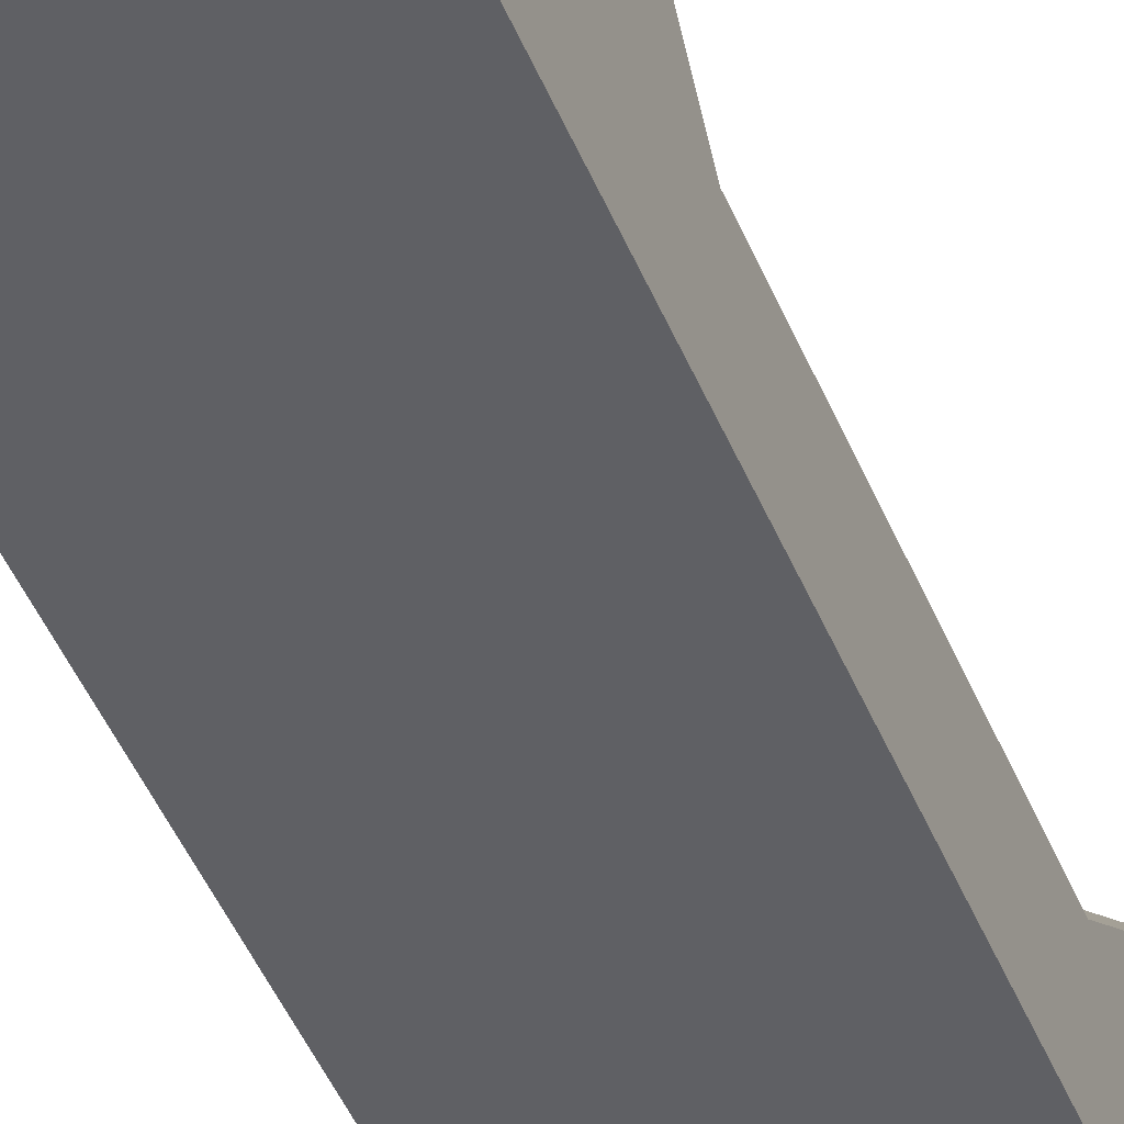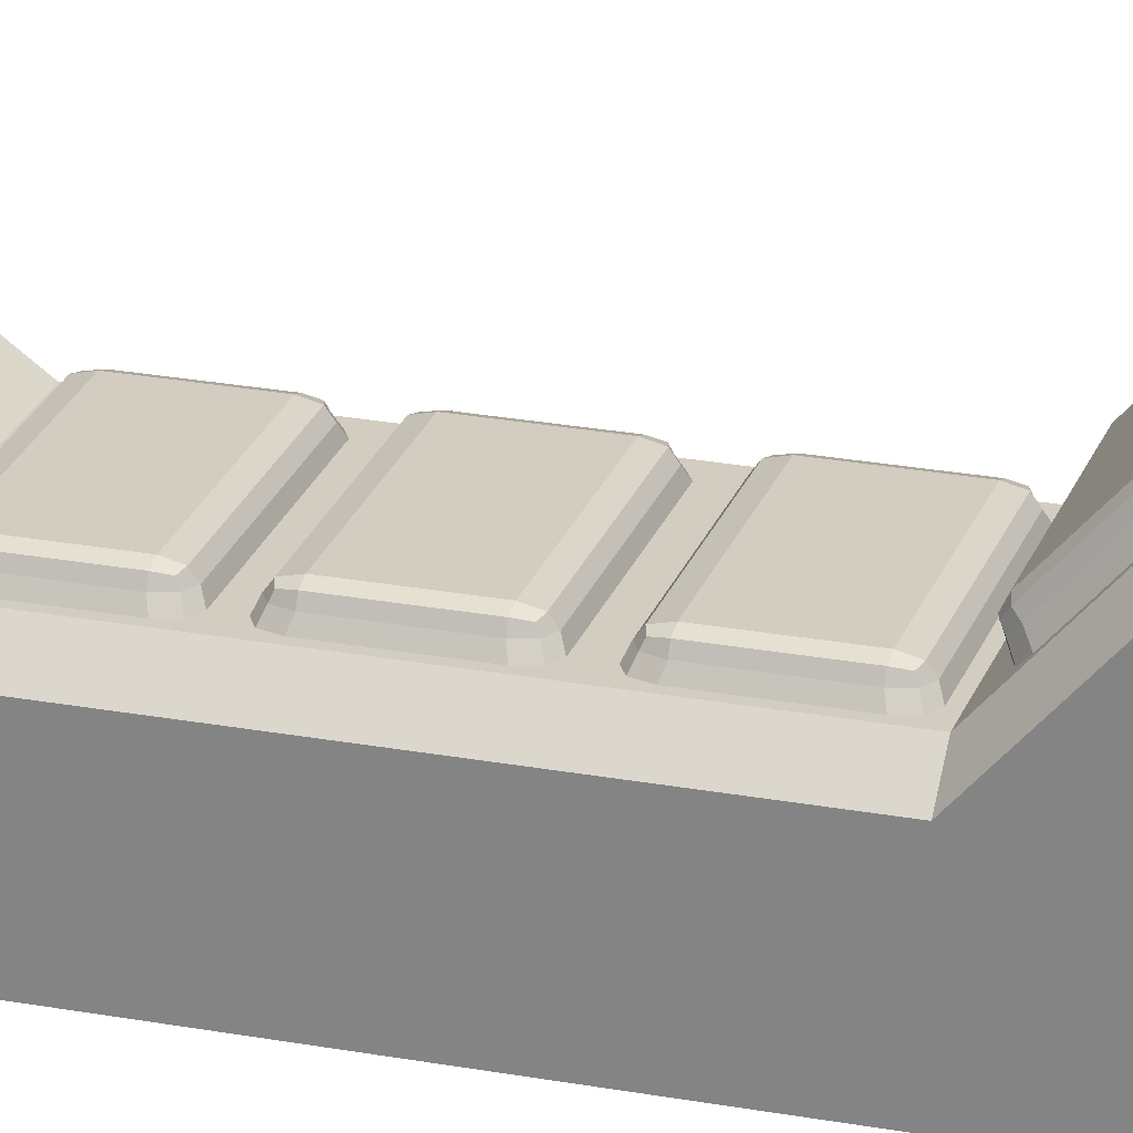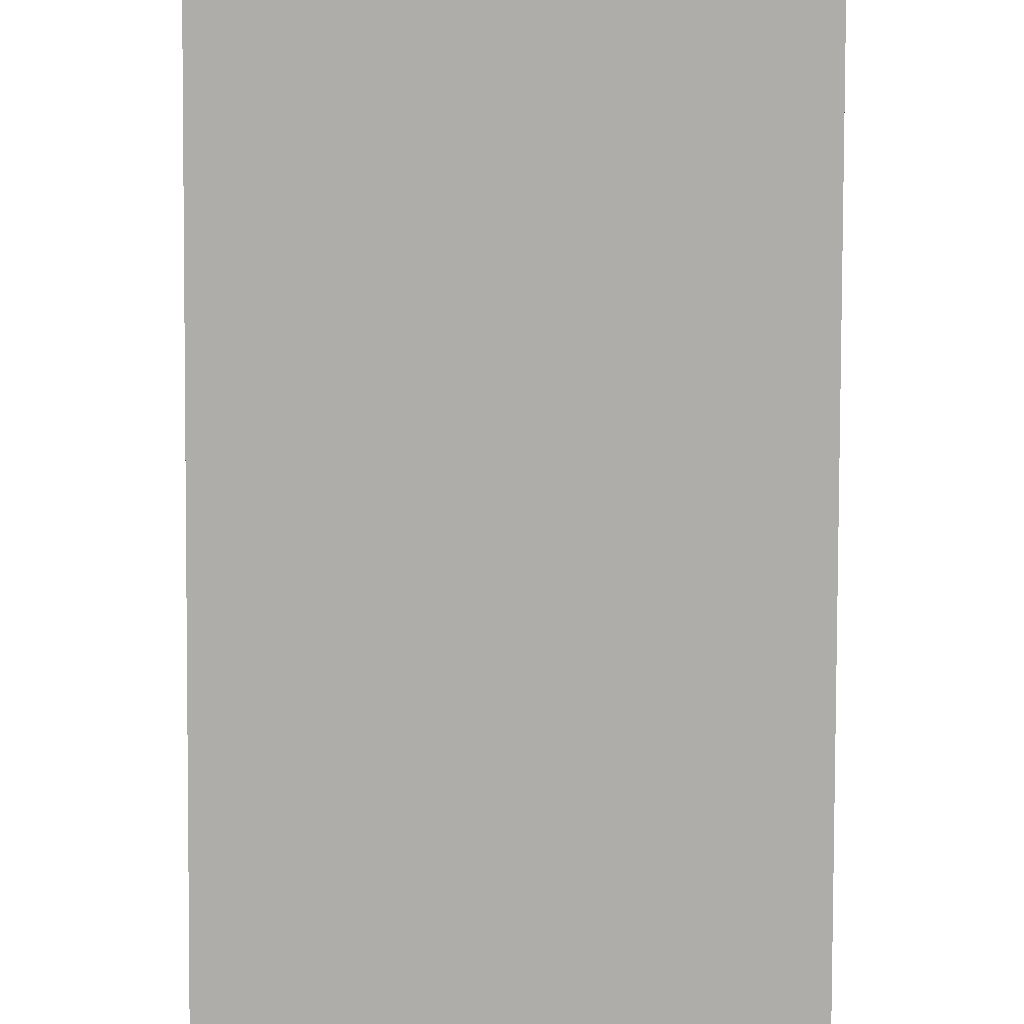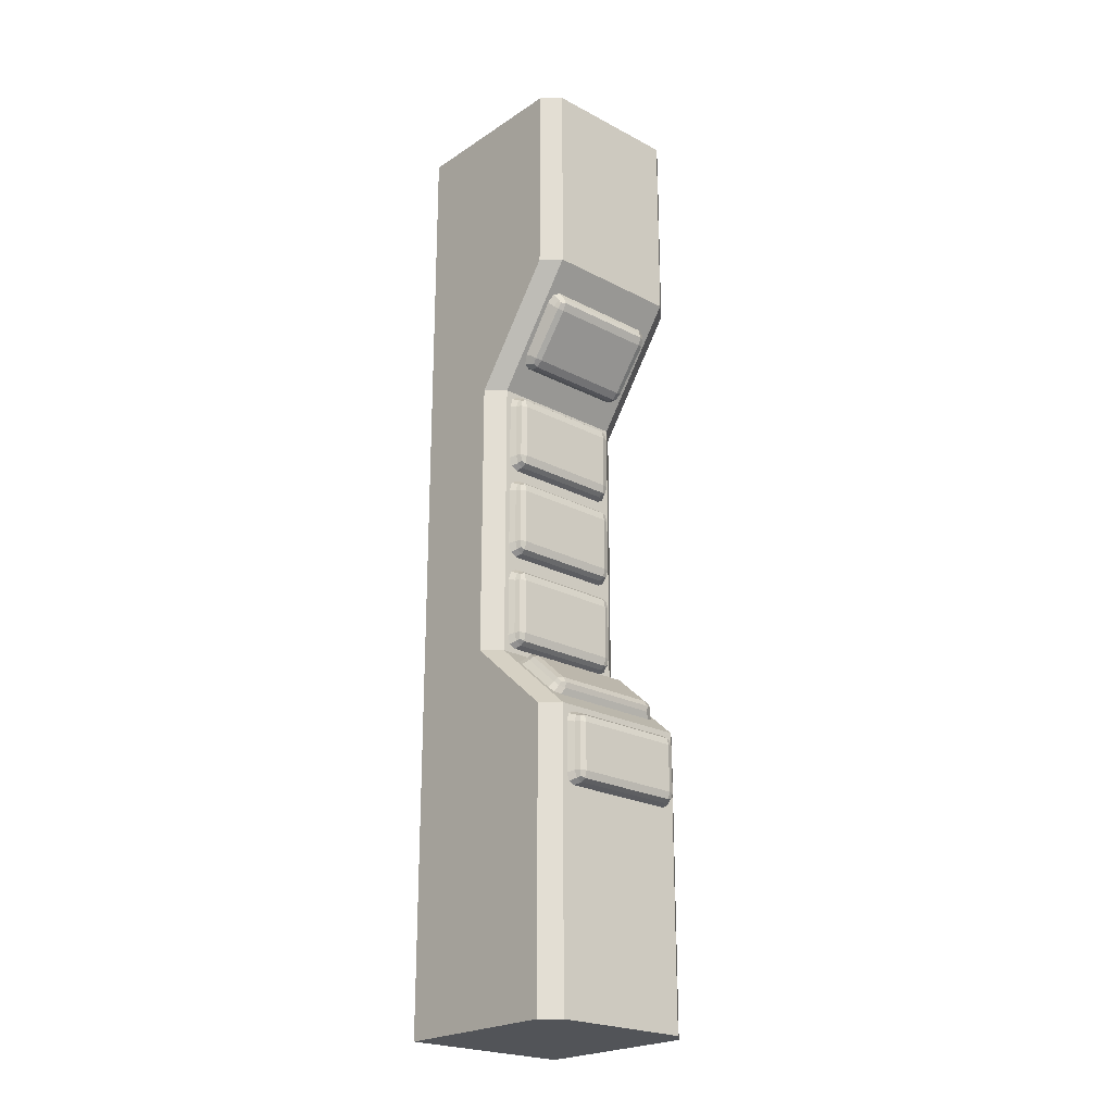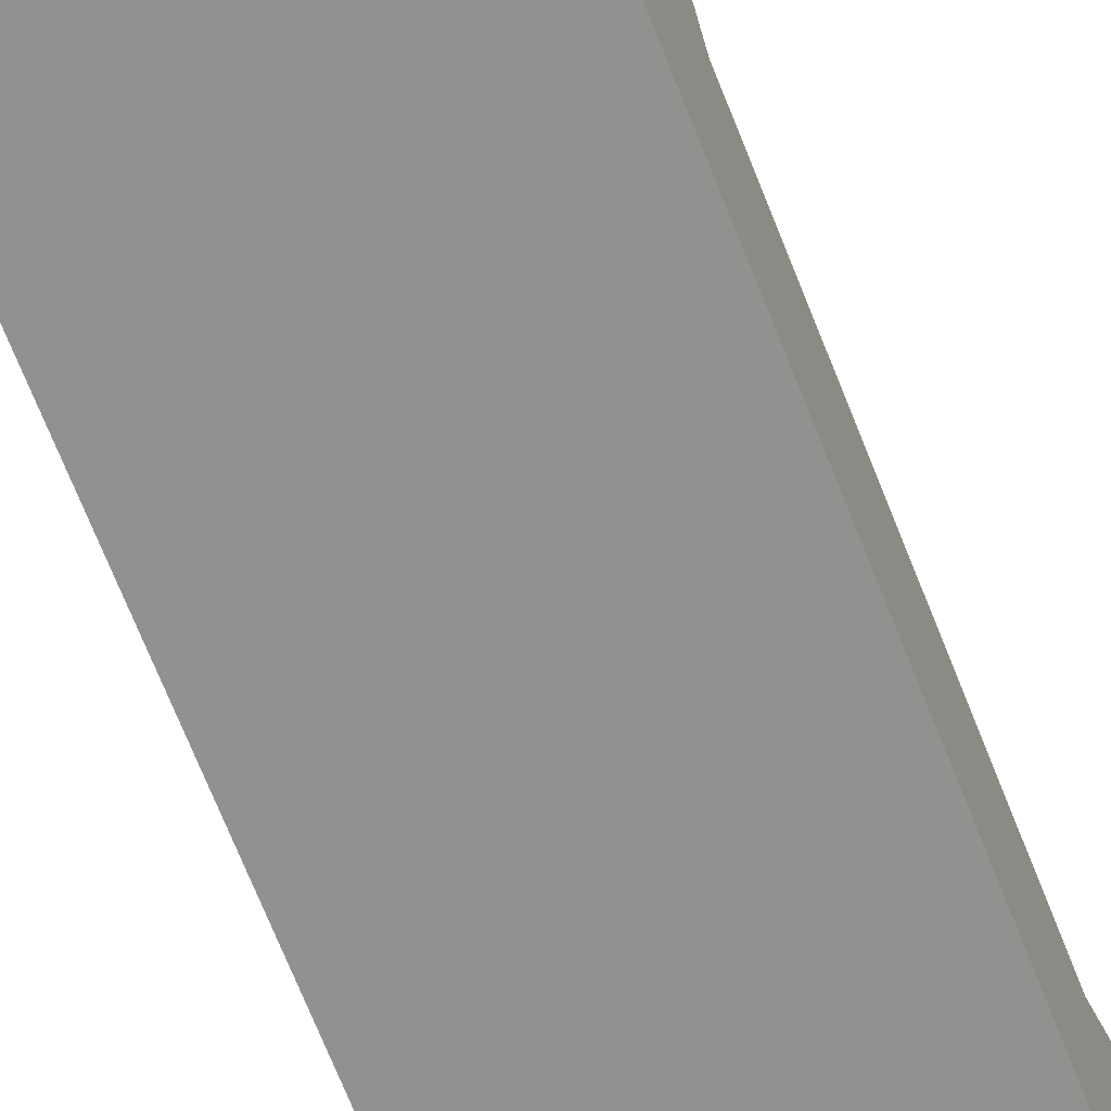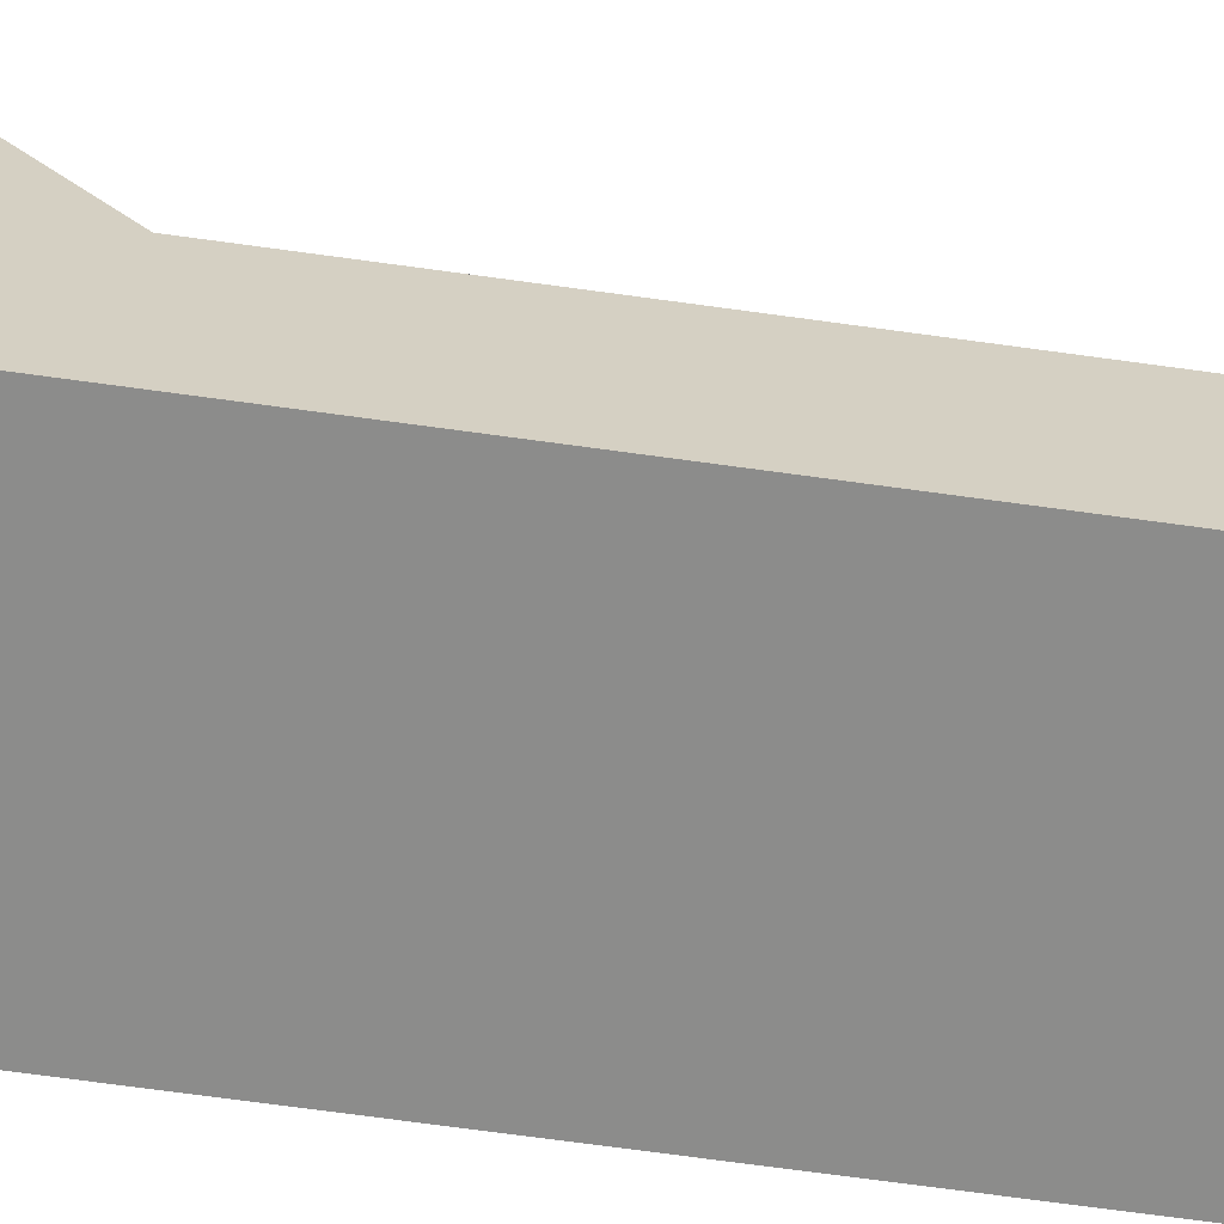
<metadata>
{"format":"obj","ext":"obj","renderer":"f3d","projection":"perspective","resolution":1024,"background":"white","views":[{"elev":-44.9,"azim":21.2,"up":"+Z"},{"elev":24.5,"azim":-73.0,"up":"+Z"},{"elev":-77.2,"azim":-0.2,"up":"+Z"},{"elev":-22.9,"azim":-42.0,"up":"+Y"},{"elev":-66.1,"azim":21.1,"up":"+Z"},{"elev":-64.1,"azim":81.8,"up":"+Z"}]}
</metadata>
<code>
v 46.27 300 90.82
v 46.27 238 45.77
v 46.27 87.8 45.77
v 46.27 48.59 90.82
v -46.27 300 90.82
v -46.27 238 45.77
v -46.27 87.8 45.77
v -46.27 48.59 90.82
v 46.27 -103.7 90.82
v -46.27 -103.7 90.82
v -46.27 405.4 90.82
v 46.27 405.4 90.82
v 46.27 300 0
v 46.27 238 0
v 46.27 87.8 0
v 46.27 21.9 0
v -46.27 300 0
v -46.27 238 0
v -46.27 87.8 0
v -46.27 21.9 0
v 46.27 -103.7 0
v -46.27 -103.7 0
v -46.27 405.4 0
v 46.27 405.4 0
v -37.15 405.4 0
v -37.15 405.4 99.22
v -37.15 300 99.22
v -37.15 238 54.18
v -37.15 87.8 54.18
v -37.15 48.59 99.22
v -37.15 -103.7 99.22
v -37.15 -103.7 0
v 37.15 405.4 0
v 37.15 405.4 99.22
v 37.15 300 99.22
v 37.15 238 54.18
v 37.15 87.8 54.18
v 37.15 48.59 99.22
v 37.15 -103.7 99.22
v 37.15 -103.7 0
v -30.34 191.5 53.28
v -33.73 193.5 53.28
v -35.13 198.2 53.28
v -28.33 193.2 57.13
v -28.33 195 59.64
v -28.33 199.3 60.67
v -31.46 199.3 59.64
v -32.76 199.3 57.13
v -31.46 195 57.13
v -30.34 236.4 53.28
v -35.13 229.7 53.28
v -33.73 234.4 53.28
v -28.33 228.5 60.67
v -28.33 232.9 59.64
v -28.33 234.7 57.13
v -31.46 232.9 57.13
v -32.76 228.5 57.13
v -31.46 228.5 59.64
v 35.17 229.7 53.28
v 30.38 236.4 53.28
v 33.77 234.4 53.28
v 28.37 228.5 60.67
v 31.5 228.5 59.64
v 32.8 228.5 57.13
v 31.5 232.9 57.13
v 28.37 234.7 57.13
v 28.37 232.9 59.64
v 30.38 191.5 53.28
v 35.17 198.2 53.28
v 33.77 193.5 53.28
v 28.37 199.3 60.67
v 28.37 195 59.64
v 28.37 193.2 57.13
v 31.5 195 57.13
v 32.8 199.3 57.13
v 31.5 199.3 59.64
v -30.85 195.8 59.15
v -30.85 232 59.15
v 30.89 232 59.15
v 30.89 195.8 59.15
v -30.34 141.3 53.28
v -33.73 143.3 53.28
v -35.13 148 53.28
v -28.33 143 57.13
v -28.33 144.8 59.64
v -28.33 149.2 60.67
v -31.46 149.2 59.64
v -32.76 149.2 57.13
v -31.46 144.8 57.13
v -30.34 186.2 53.28
v -35.13 179.5 53.28
v -33.73 184.2 53.28
v -28.33 178.4 60.67
v -28.33 182.7 59.64
v -28.33 184.5 57.13
v -31.46 182.7 57.13
v -32.76 178.4 57.13
v -31.46 178.4 59.64
v 35.17 179.5 53.28
v 30.38 186.2 53.28
v 33.77 184.2 53.28
v 28.37 178.4 60.67
v 31.5 178.4 59.64
v 32.8 178.4 57.13
v 31.5 182.7 57.13
v 28.37 184.5 57.13
v 28.37 182.7 59.64
v 30.38 141.3 53.28
v 35.17 148 53.28
v 33.77 143.3 53.28
v 28.37 149.2 60.67
v 28.37 144.8 59.64
v 28.37 143 57.13
v 31.5 144.8 57.13
v 32.8 149.2 57.13
v 31.5 149.2 59.64
v -30.85 145.7 59.15
v -30.85 181.9 59.15
v 30.89 181.9 59.15
v 30.89 145.7 59.15
v -30.34 90 53.28
v -33.73 91.94 53.28
v -35.13 96.64 53.28
v -28.33 91.68 57.13
v -28.33 93.48 59.64
v -28.33 97.82 60.67
v -31.46 97.82 59.64
v -32.76 97.82 57.13
v -31.46 93.48 57.13
v -30.34 134.8 53.28
v -35.13 128.2 53.28
v -33.73 132.9 53.28
v -28.33 127 60.67
v -28.33 131.4 59.64
v -28.33 133.2 57.13
v -31.46 131.4 57.13
v -32.76 127 57.13
v -31.46 127 59.64
v 35.17 128.2 53.28
v 30.38 134.8 53.28
v 33.77 132.9 53.28
v 28.37 127 60.67
v 31.5 127 59.64
v 32.8 127 57.13
v 31.5 131.4 57.13
v 28.37 133.2 57.13
v 28.37 131.4 59.64
v 30.38 90 53.28
v 35.17 96.64 53.28
v 33.77 91.94 53.28
v 28.37 97.82 60.67
v 28.37 93.48 59.64
v 28.37 91.68 57.13
v 31.5 93.48 57.13
v 32.8 97.82 57.13
v 31.5 97.82 59.64
v -30.85 94.33 59.15
v -30.85 130.5 59.15
v 30.89 130.5 59.15
v 30.89 94.33 59.15
v -30.34 56.34 89.67
v -33.73 57.41 88.44
v -35.13 60.01 85.46
v -28.33 60.16 91.13
v -28.33 63.05 91.65
v -28.33 66.23 89.58
v -31.46 65.45 88.9
v -32.76 63.56 87.25
v -31.46 61.16 90
v -30.34 81.17 61.29
v -35.13 77.49 65.49
v -33.73 80.09 62.52
v -28.33 82.4 71.11
v -28.33 84.02 67.68
v -28.33 83.13 64.89
v -31.46 82.14 66.03
v -32.76 79.73 68.77
v -31.46 81.62 70.43
v 35.17 77.49 65.49
v 30.38 81.17 61.29
v 33.77 80.09 62.52
v 28.37 82.4 71.11
v 31.5 81.62 70.43
v 32.8 79.73 68.77
v 31.5 82.14 66.03
v 28.37 83.13 64.89
v 28.37 84.02 67.68
v 30.38 56.34 89.67
v 35.17 60.01 85.46
v 33.77 57.41 88.44
v 28.37 66.23 89.58
v 28.37 63.05 91.65
v 28.37 60.16 91.13
v 31.5 61.16 90
v 32.8 63.56 87.25
v 31.5 65.45 88.9
v -30.85 63.15 90.79
v -30.85 83.18 67.89
v 30.89 83.18 67.89
v 30.89 63.15 90.79
v -30.34 7.884 98.68
v -33.73 9.519 98.68
v -35.13 13.47 98.68
v -28.33 9.299 102.5
v -28.33 10.81 105
v -28.33 14.46 106.1
v -31.46 14.46 105
v -32.76 14.46 102.5
v -31.46 10.81 102.5
v -30.34 45.59 98.68
v -35.13 40.01 98.68
v -33.73 43.96 98.68
v -28.33 39.01 106.1
v -28.33 42.66 105
v -28.33 44.18 102.5
v -31.46 42.66 102.5
v -32.76 39.01 102.5
v -31.46 39.01 105
v 35.17 40.01 98.68
v 30.38 45.59 98.68
v 33.77 43.96 98.68
v 28.37 39.01 106.1
v 31.5 39.01 105
v 32.8 39.01 102.5
v 31.5 42.66 102.5
v 28.37 44.18 102.5
v 28.37 42.66 105
v 30.38 7.884 98.68
v 35.17 13.47 98.68
v 33.77 9.519 98.68
v 28.37 14.46 106.1
v 28.37 10.81 105
v 28.37 9.299 102.5
v 31.5 10.81 102.5
v 32.8 14.46 102.5
v 31.5 14.46 105
v -30.85 11.52 104.5
v -30.85 41.95 104.5
v 30.89 41.95 104.5
v 30.89 11.52 104.5
v -30.34 250.7 61.62
v -33.73 252.2 62.81
v -35.13 256 65.67
v -28.33 249.7 65.7
v -28.33 249.6 68.78
v -28.33 252.4 72.25
v -31.46 253 71.43
v -32.76 254.6 69.44
v -31.46 251.1 66.79
v -30.34 286.2 88.95
v -35.13 281 84.91
v -33.73 284.7 87.77
v -28.33 275.5 90.04
v -28.33 279.6 91.87
v -28.33 282.6 90.98
v -31.46 281.1 89.88
v -32.76 277.7 87.23
v -31.46 276.2 89.22
v 35.17 281 84.91
v 30.38 286.2 88.95
v 33.77 284.7 87.77
v 28.37 275.5 90.04
v 31.5 276.2 89.22
v 32.8 277.7 87.23
v 31.5 281.1 89.88
v 28.37 282.6 90.98
v 28.37 279.6 91.87
v 30.38 250.7 61.62
v 35.17 256 65.67
v 33.77 252.2 62.81
v 28.37 252.4 72.25
v 28.37 249.6 68.78
v 28.37 249.7 65.7
v 31.5 251.1 66.79
v 32.8 254.6 69.44
v 31.5 253 71.43
v -30.85 250.6 68.91
v -30.85 279.2 90.96
v 30.89 279.2 90.96
v 30.89 250.6 68.91
f 1 35 36 2
f 2 36 37 3
f 3 37 38 4
f 4 38 39 9
f 35 1 12 34
f 1 2 14 13
f 2 3 15 14
f 3 4 16 15
f 6 5 17 18
f 7 6 18 19
f 8 7 19 20
f 4 9 21 16
f 10 8 20 22
f 9 39 40 21
f 5 11 23 17
f 12 1 13 24
f 34 12 24 33
f 11 26 25 23
f 5 27 26 11
f 28 27 5 6
f 29 28 6 7
f 30 29 7 8
f 31 30 8 10
f 32 31 10 22
f 26 34 33 25
f 27 35 34 26
f 36 35 27 28
f 37 36 28 29
f 38 37 29 30
f 39 38 30 31
f 40 39 31 32
f 68 73 44 41
f 48 57 51 43
f 71 62 53 46
f 55 66 60 50
f 64 75 69 59
f 43 42 49 48
f 42 41 44 49
f 46 45 72 71
f 45 44 73 72
f 48 47 58 57
f 47 46 53 58
f 50 52 56 55
f 52 51 57 56
f 55 54 67 66
f 54 53 62 67
f 59 61 65 64
f 61 60 66 65
f 64 63 76 75
f 63 62 71 76
f 68 70 74 73
f 70 69 75 74
f 49 44 45 77
f 45 46 47 77
f 47 48 49 77
f 58 53 54 78
f 54 55 56 78
f 56 57 58 78
f 67 62 63 79
f 63 64 65 79
f 65 66 67 79
f 76 71 72 80
f 72 73 74 80
f 74 75 76 80
f 108 113 84 81
f 88 97 91 83
f 111 102 93 86
f 95 106 100 90
f 104 115 109 99
f 83 82 89 88
f 82 81 84 89
f 86 85 112 111
f 85 84 113 112
f 88 87 98 97
f 87 86 93 98
f 90 92 96 95
f 92 91 97 96
f 95 94 107 106
f 94 93 102 107
f 99 101 105 104
f 101 100 106 105
f 104 103 116 115
f 103 102 111 116
f 108 110 114 113
f 110 109 115 114
f 89 84 85 117
f 85 86 87 117
f 87 88 89 117
f 98 93 94 118
f 94 95 96 118
f 96 97 98 118
f 107 102 103 119
f 103 104 105 119
f 105 106 107 119
f 116 111 112 120
f 112 113 114 120
f 114 115 116 120
f 148 153 124 121
f 128 137 131 123
f 151 142 133 126
f 135 146 140 130
f 144 155 149 139
f 123 122 129 128
f 122 121 124 129
f 126 125 152 151
f 125 124 153 152
f 128 127 138 137
f 127 126 133 138
f 130 132 136 135
f 132 131 137 136
f 135 134 147 146
f 134 133 142 147
f 139 141 145 144
f 141 140 146 145
f 144 143 156 155
f 143 142 151 156
f 148 150 154 153
f 150 149 155 154
f 129 124 125 157
f 125 126 127 157
f 127 128 129 157
f 138 133 134 158
f 134 135 136 158
f 136 137 138 158
f 147 142 143 159
f 143 144 145 159
f 145 146 147 159
f 156 151 152 160
f 152 153 154 160
f 154 155 156 160
f 188 193 164 161
f 168 177 171 163
f 191 182 173 166
f 175 186 180 170
f 184 195 189 179
f 163 162 169 168
f 162 161 164 169
f 166 165 192 191
f 165 164 193 192
f 168 167 178 177
f 167 166 173 178
f 170 172 176 175
f 172 171 177 176
f 175 174 187 186
f 174 173 182 187
f 179 181 185 184
f 181 180 186 185
f 184 183 196 195
f 183 182 191 196
f 188 190 194 193
f 190 189 195 194
f 169 164 165 197
f 165 166 167 197
f 167 168 169 197
f 178 173 174 198
f 174 175 176 198
f 176 177 178 198
f 187 182 183 199
f 183 184 185 199
f 185 186 187 199
f 196 191 192 200
f 192 193 194 200
f 194 195 196 200
f 228 233 204 201
f 208 217 211 203
f 231 222 213 206
f 215 226 220 210
f 224 235 229 219
f 203 202 209 208
f 202 201 204 209
f 206 205 232 231
f 205 204 233 232
f 208 207 218 217
f 207 206 213 218
f 210 212 216 215
f 212 211 217 216
f 215 214 227 226
f 214 213 222 227
f 219 221 225 224
f 221 220 226 225
f 224 223 236 235
f 223 222 231 236
f 228 230 234 233
f 230 229 235 234
f 209 204 205 237
f 205 206 207 237
f 207 208 209 237
f 218 213 214 238
f 214 215 216 238
f 216 217 218 238
f 227 222 223 239
f 223 224 225 239
f 225 226 227 239
f 236 231 232 240
f 232 233 234 240
f 234 235 236 240
f 268 273 244 241
f 248 257 251 243
f 271 262 253 246
f 255 266 260 250
f 264 275 269 259
f 243 242 249 248
f 242 241 244 249
f 246 245 272 271
f 245 244 273 272
f 248 247 258 257
f 247 246 253 258
f 250 252 256 255
f 252 251 257 256
f 255 254 267 266
f 254 253 262 267
f 259 261 265 264
f 261 260 266 265
f 264 263 276 275
f 263 262 271 276
f 268 270 274 273
f 270 269 275 274
f 249 244 245 277
f 245 246 247 277
f 247 248 249 277
f 258 253 254 278
f 254 255 256 278
f 256 257 258 278
f 267 262 263 279
f 263 264 265 279
f 265 266 267 279
f 276 271 272 280
f 272 273 274 280
f 274 275 276 280
f 21 40 16
f 22 20 32
f 23 25 17
f 24 13 33
f 40 32 16
f 32 20 16
f 16 20 15
f 20 19 15
f 15 19 14
f 19 18 14
f 14 18 13
f 18 17 13
f 17 25 13
f 25 33 13

</code>
